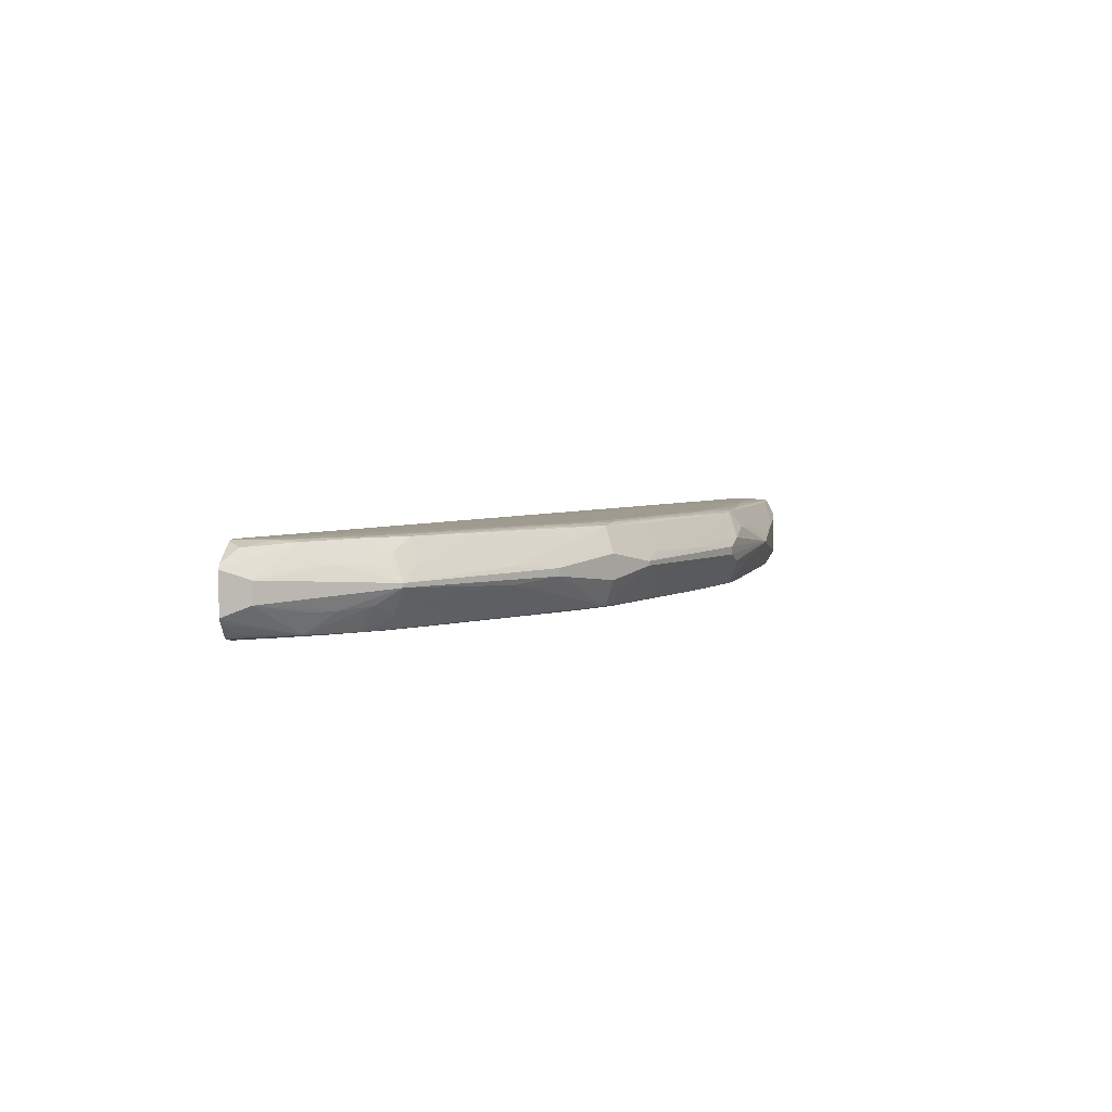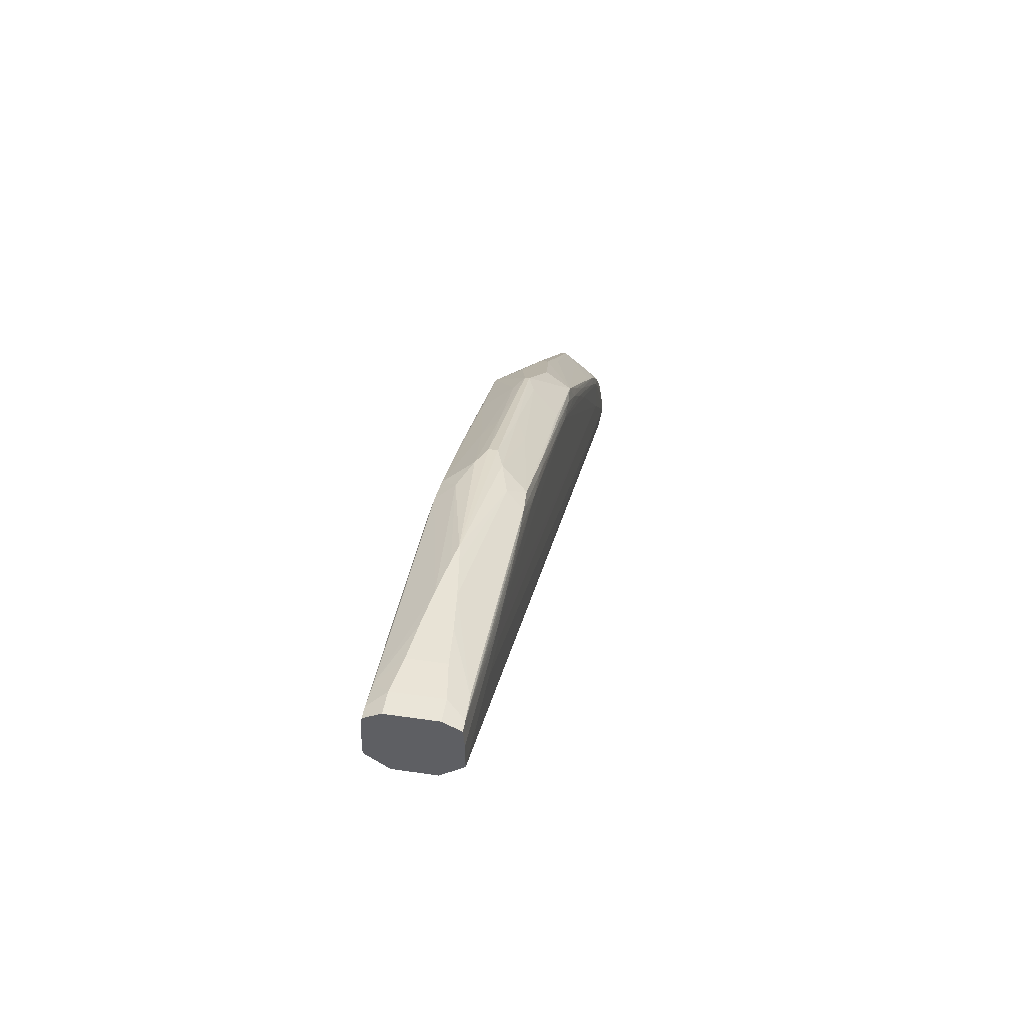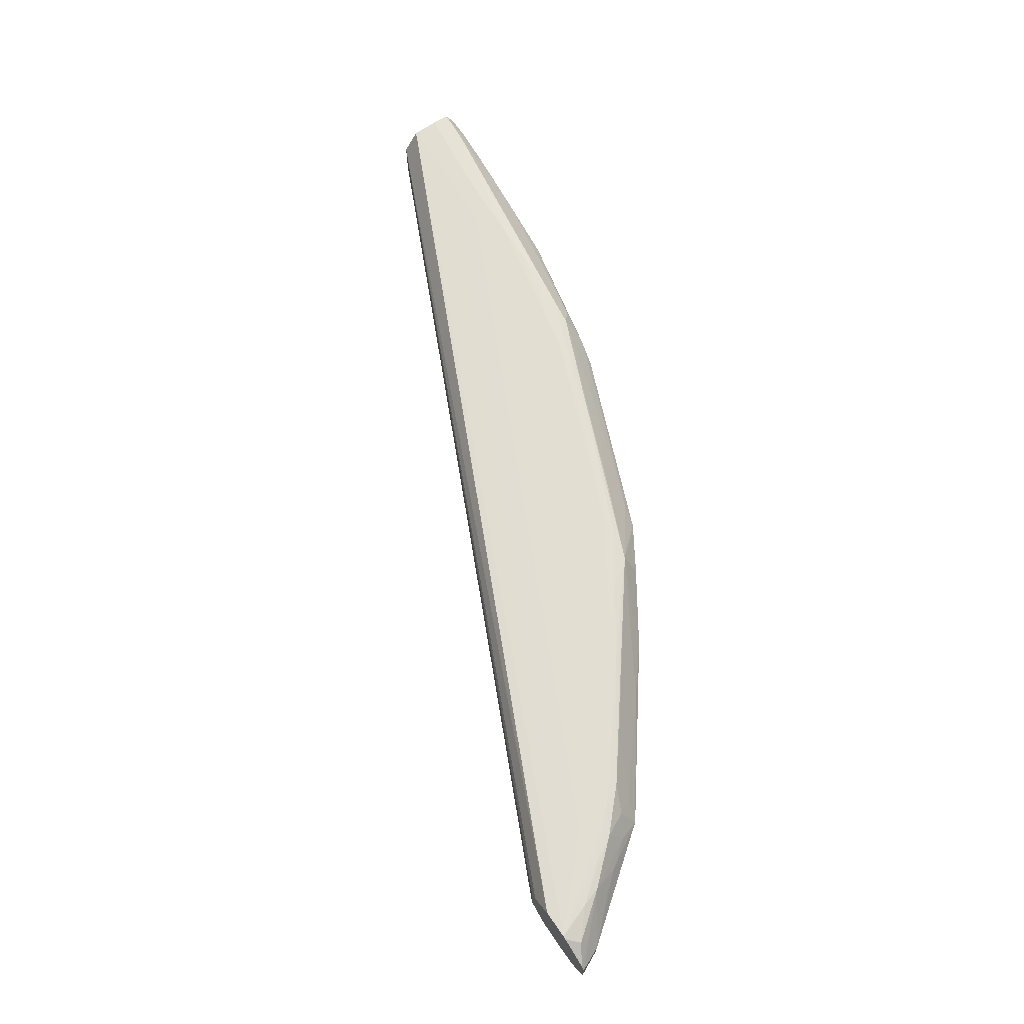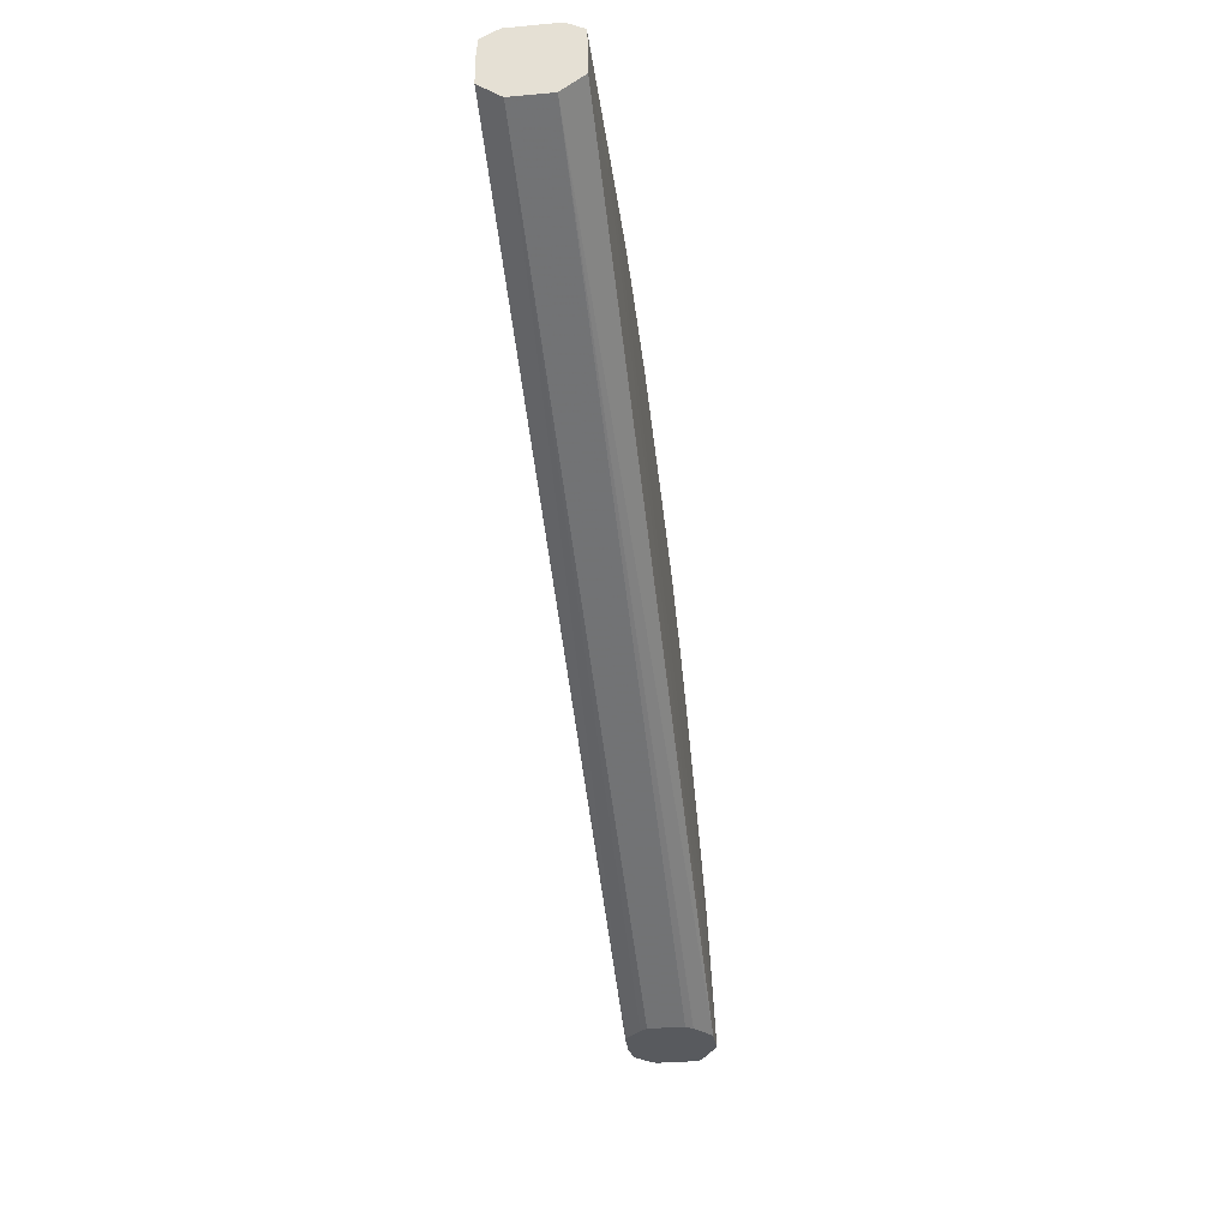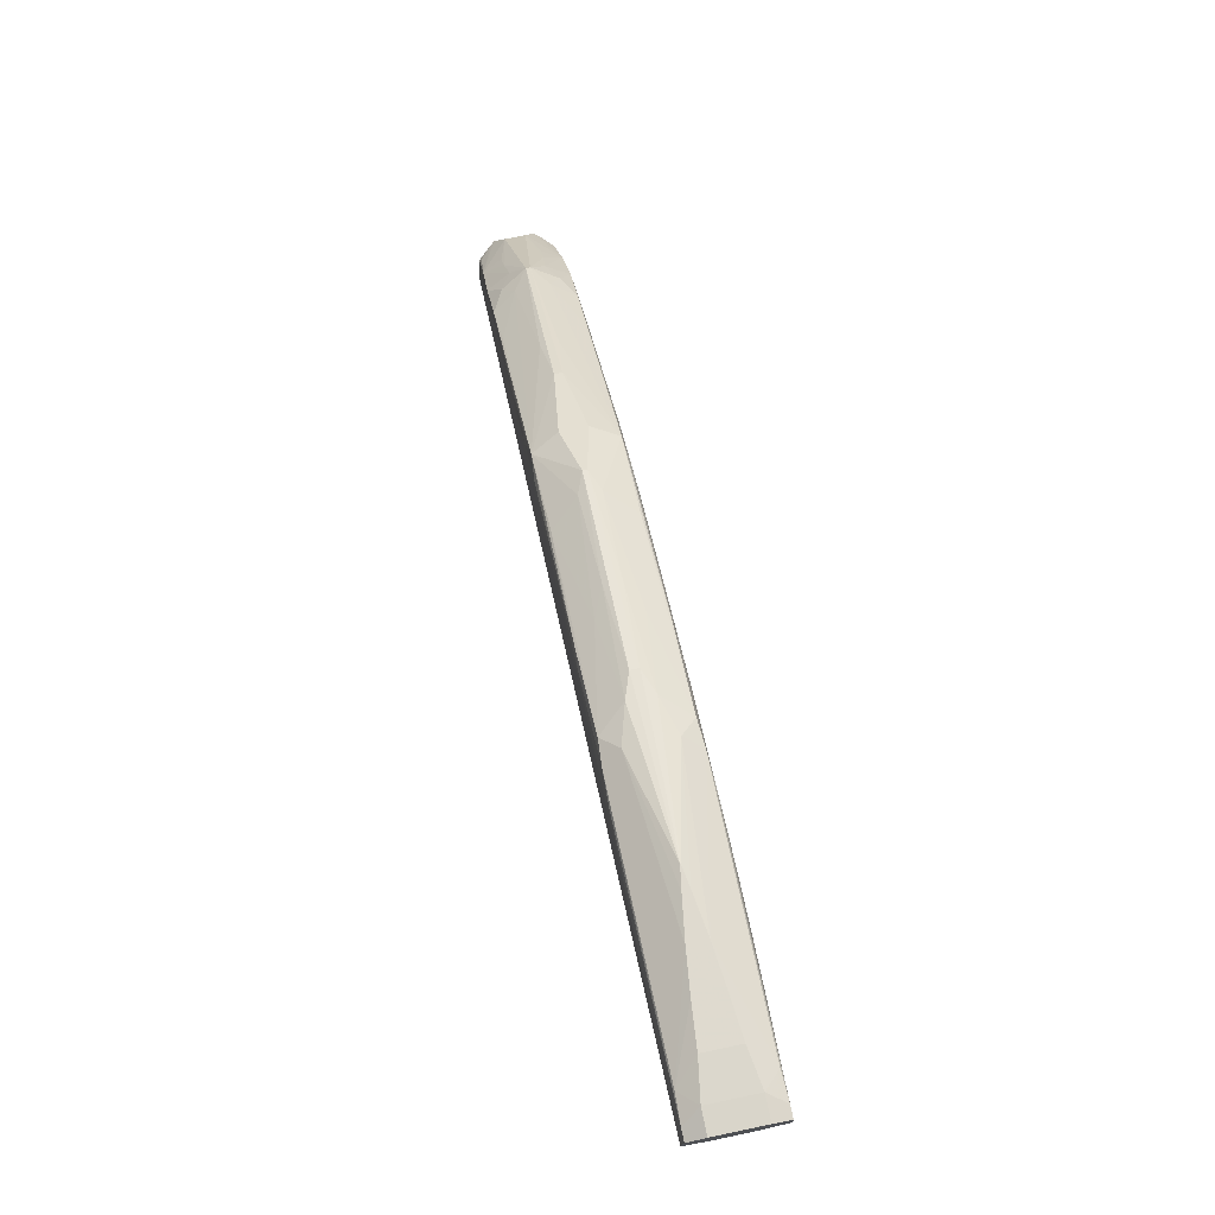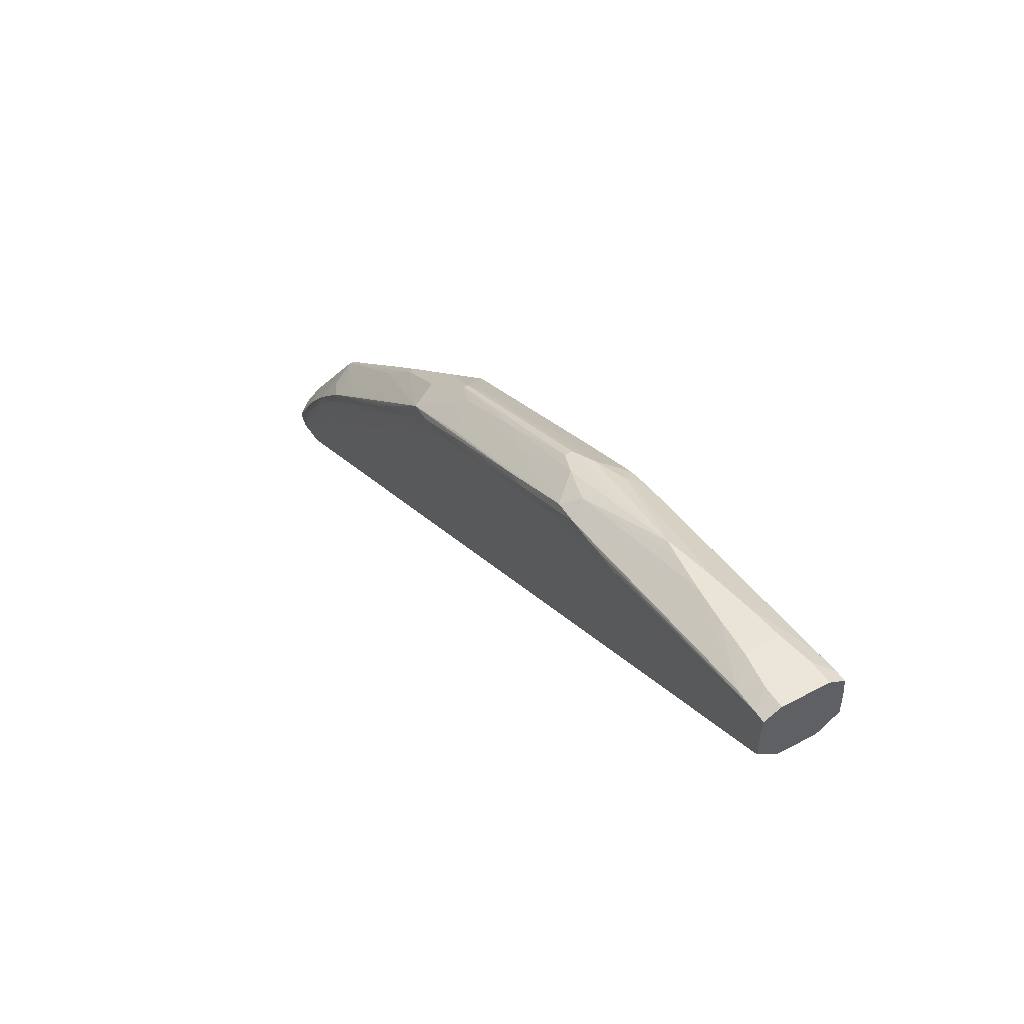
<metadata>
{"format":"obj","ext":"obj","renderer":"f3d","projection":"perspective","resolution":1024,"background":"white","views":[{"elev":4.1,"azim":95.9,"up":"+Z"},{"elev":45.0,"azim":-80.3,"up":"+Y"},{"elev":67.9,"azim":55.4,"up":"+Z"},{"elev":-31.1,"azim":-82.5,"up":"+Y"},{"elev":74.4,"azim":-101.8,"up":"+Y"},{"elev":48.6,"azim":-120.6,"up":"+Y"}]}
</metadata>
<code>
v 0.005737 1.02 0.001556
v 0.0122 1.015 0.008302
v 0.02147 1.019 -0.0009292
v 0.02147 1.019 -0.01619
v 0.005737 1.02 -0.01867
v -0.004076 1.02 -0.01867
v -0.004076 1.02 0.001556
v -0.004076 1.017 0.006395
v 0.0008692 1.016 0.008753
v 0.05538 1.017 -0.00449
v 0.03845 1.018 -0.002491
v 0.1194 0.999 0.008934
v 0.0122 1.015 -0.02542
v 0.05538 1.017 -0.01263
v 0.03845 1.018 -0.01462
v 0.0008692 1.016 -0.02587
v -0.004076 1.017 -0.02343
v -0.004076 1.016 0.008753
v 0.03845 1.003 0.009926
v 0.05538 1.002 0.009999
v 0.07236 1.001 0.00993
v 0.0893 1.001 0.009737
v 0.1063 0.9998 0.009407
v 0.07236 1.016 -0.007
v 0.08116 1.015 -0.008442
v 0.1243 1.003 0.001494
v 0.1402 0.9868 0.009861
v 0.1572 0.9834 0.00945
v 0.1307 0.9976 0.008193
v 0.1194 0.999 -0.02605
v 0.08116 1.015 -0.008675
v 0.07236 1.016 -0.01012
v 0.1243 1.003 -0.01861
v -0.004076 1.016 -0.02587
v 0.1063 0.9998 -0.02652
v 0.0893 1.001 -0.02685
v 0.07236 1.001 -0.02705
v 0.05538 1.002 -0.02712
v 0.03845 1.003 -0.02704
v -0.004076 1.008 0.009407
v 0.03845 0.9951 0.009926
v 0.02147 1.005 0.009726
v 0.05538 0.9943 0.009999
v 0.3438 0.8543 0.009879
v 0.225 0.952 0.009864
v 0.1402 1.001 -0.003076
v 0.1506 0.999 -0.006698
v 0.1911 0.9676 0.009763
v 0.2034 0.9656 0.00913
v 0.1673 0.9818 0.008789
v 0.2147 0.9629 0.007739
v 0.1734 0.9851 0.0004259
v 0.1307 0.9976 -0.02531
v 0.1572 0.9834 -0.02657
v 0.1402 0.9868 -0.02698
v 0.1506 0.999 -0.01042
v 0.1402 1.001 -0.01404
v -0.004076 1.013 -0.02608
v 0.225 0.952 -0.02698
v 0.3438 0.8543 -0.02699
v 0.05538 0.9943 -0.02712
v 0.03845 0.9951 -0.02704
v 0.02147 1.005 -0.02684
v -0.004076 1.008 -0.02652
v -0.004076 1.002 0.009399
v 0.02147 0.9959 0.009726
v 0.3778 0.8215 0.009719
v 0.3426 0.8701 0.009508
v 0.2928 0.9051 0.009799
v 0.275 0.9214 0.009712
v 0.2589 0.9352 0.009537
v 0.239 0.9493 0.009367
v 0.1869 0.9831 -0.004889
v 0.2344 0.9647 -0.007592
v 0.2503 0.9472 0.00836
v 0.225 0.9667 -0.004094
v 0.1734 0.9851 -0.01754
v 0.2146 0.9629 -0.02486
v 0.1673 0.9818 -0.02591
v 0.2034 0.9656 -0.02625
v 0.1911 0.9676 -0.02688
v 0.2344 0.9647 -0.009525
v 0.1869 0.9831 -0.01223
v 0.239 0.9493 -0.02648
v 0.2589 0.9352 -0.02665
v 0.275 0.9214 -0.02683
v 0.2928 0.9051 -0.02692
v 0.3426 0.8701 -0.02663
v 0.3771 0.8215 -0.02686
v 0.02147 0.9959 -0.02684
v -0.004076 1.002 -0.02652
v -0.004076 0.9967 0.009392
v 0.3654 0.8215 0.009381
v 0.3791 0.8215 0.009359
v 0.3721 0.8371 0.009283
v 0.3596 0.8525 0.009388
v 0.3533 0.8639 0.008971
v 0.3361 0.8802 0.008778
v 0.3268 0.8836 0.009472
v 0.2872 0.9155 0.009279
v 0.2687 0.9313 0.008902
v 0.2554 0.9509 -0.002949
v 0.2854 0.9312 -0.006909
v 0.3041 0.9156 -0.004795
v 0.3173 0.8955 0.007993
v 0.3426 0.883 -0.001242
v 0.225 0.9667 -0.01302
v 0.2503 0.9472 -0.02548
v 0.2854 0.9312 -0.01021
v 0.2554 0.9509 -0.01417
v 0.2687 0.9313 -0.02602
v 0.2872 0.9155 -0.0264
v 0.3268 0.8836 -0.02659
v 0.3361 0.8802 -0.02589
v 0.3533 0.8639 -0.02609
v 0.3596 0.8525 -0.02651
v 0.3778 0.8215 -0.02684
v 0.3654 0.8215 -0.0265
v -0.004076 0.9967 -0.02651
v -0.004076 0.9899 -7.913e-05
v 0.3566 0.8215 0.002239
v 0.3921 0.8215 0.002195
v 0.3842 0.8266 0.007256
v 0.3693 0.8458 0.008487
v 0.3475 0.8752 0.003637
v 0.3563 0.8701 -0.001242
v 0.3526 0.8799 -0.007672
v 0.3041 0.9156 -0.01232
v 0.3426 0.883 -0.01588
v 0.3173 0.8955 -0.02511
v 0.3526 0.8799 -0.009445
v 0.3475 0.8752 -0.02075
v 0.3563 0.8701 -0.01588
v 0.3693 0.8458 -0.0256
v 0.3721 0.8371 -0.0264
v 0.3862 0.8215 -0.02531
v 0.3643 0.8215 -0.02622
v -0.004076 0.9933 -0.02182
v 0.3542 0.8215 -0.0007876
v -0.004076 0.9899 -0.01704
v 0.3937 0.8215 0.0001279
v 0.3889 0.8322 -0.00405
v 0.3723 0.8497 -7.913e-05
v 0.3655 0.8582 -7.913e-05
v 0.3889 0.8322 -0.01306
v 0.3655 0.8582 -0.01704
v 0.3723 0.8497 -0.01704
v 0.3937 0.8215 -0.01724
v 0.3932 0.8215 -0.01784
v 0.3921 0.8215 -0.01931
v 0.3842 0.8266 -0.02437
v 0.3566 0.8215 -0.01936
v 0.3542 0.8215 -0.01633
v 0.3937 0.8215 -0.0009692
f 1 2 3
f 1 3 4
f 1 4 5
f 1 5 6
f 1 6 7
f 1 7 8
f 1 8 9
f 1 9 2
f 2 10 11
f 2 11 3
f 2 9 12
f 2 12 10
f 3 11 10
f 3 10 14
f 3 14 4
f 4 13 5
f 4 14 15
f 4 15 13
f 5 13 16
f 5 16 17
f 5 17 6
f 6 17 34
f 6 34 58
f 6 58 64
f 6 64 91
f 6 91 119
f 6 119 138
f 6 138 140
f 6 140 120
f 6 120 92
f 6 92 65
f 6 65 40
f 6 40 18
f 6 18 8
f 6 8 7
f 8 18 9
f 9 18 19
f 9 19 20
f 9 20 21
f 9 21 22
f 9 22 23
f 9 23 12
f 10 24 25
f 10 25 31
f 10 31 14
f 10 12 26
f 10 26 24
f 12 23 27
f 12 27 28
f 12 28 29
f 12 29 26
f 13 15 14
f 13 14 30
f 13 30 16
f 14 31 32
f 14 32 33
f 14 33 30
f 16 34 17
f 16 30 35
f 16 35 36
f 16 36 37
f 16 37 38
f 16 38 39
f 16 39 34
f 18 40 19
f 19 41 43
f 19 43 20
f 19 40 42
f 19 42 66
f 19 66 41
f 20 43 44
f 20 44 45
f 20 45 27
f 20 27 21
f 21 27 22
f 22 27 23
f 24 26 25
f 25 26 46
f 25 46 47
f 25 47 56
f 25 56 31
f 26 29 46
f 27 48 28
f 27 45 48
f 28 48 49
f 28 49 50
f 28 50 29
f 29 50 51
f 29 51 52
f 29 52 46
f 30 33 53
f 30 53 54
f 30 54 55
f 30 55 35
f 31 56 57
f 31 57 33
f 31 33 32
f 33 57 53
f 34 39 58
f 35 55 36
f 36 55 37
f 37 55 38
f 38 55 59
f 38 59 60
f 38 60 61
f 38 61 62
f 38 62 39
f 39 62 90
f 39 90 63
f 39 63 64
f 39 64 58
f 40 65 66
f 40 66 42
f 41 66 67
f 41 67 43
f 43 67 44
f 44 67 68
f 44 68 69
f 44 69 45
f 45 69 70
f 45 70 71
f 45 71 72
f 45 72 48
f 46 52 73
f 46 73 47
f 47 73 74
f 47 74 82
f 47 82 56
f 48 72 49
f 49 72 75
f 49 75 50
f 50 75 51
f 51 75 76
f 51 76 52
f 52 76 73
f 53 57 77
f 53 77 78
f 53 78 79
f 53 79 54
f 54 79 80
f 54 80 81
f 54 81 55
f 55 81 59
f 56 82 83
f 56 83 57
f 57 83 77
f 59 84 85
f 59 85 86
f 59 86 87
f 59 87 60
f 59 81 84
f 60 87 88
f 60 88 89
f 60 89 61
f 61 89 62
f 62 89 90
f 63 90 64
f 64 90 91
f 65 92 66
f 66 92 67
f 67 93 121
f 67 121 139
f 67 139 153
f 67 153 152
f 67 152 137
f 67 137 118
f 67 118 89
f 67 89 117
f 67 117 136
f 67 136 150
f 67 150 149
f 67 149 148
f 67 148 154
f 67 154 141
f 67 141 122
f 67 122 94
f 67 94 95
f 67 95 96
f 67 96 68
f 67 92 93
f 68 96 97
f 68 97 98
f 68 98 99
f 68 99 70
f 68 70 69
f 70 99 71
f 71 75 72
f 71 99 100
f 71 100 101
f 71 101 75
f 73 76 74
f 74 76 75
f 74 75 102
f 74 102 103
f 74 103 109
f 74 109 82
f 75 104 103
f 75 103 102
f 75 101 98
f 75 98 105
f 75 105 106
f 75 106 104
f 77 83 107
f 77 107 78
f 78 107 108
f 78 108 79
f 79 108 80
f 80 108 84
f 80 84 81
f 82 107 83
f 82 109 110
f 82 110 108
f 82 108 107
f 84 108 85
f 85 108 111
f 85 111 112
f 85 112 113
f 85 113 86
f 86 113 88
f 86 88 87
f 88 113 114
f 88 114 115
f 88 115 116
f 88 116 117
f 88 117 89
f 89 118 119
f 89 119 90
f 90 119 91
f 92 120 93
f 93 120 121
f 94 122 123
f 94 123 95
f 95 123 124
f 95 124 97
f 95 97 96
f 97 125 98
f 97 124 126
f 97 126 125
f 98 125 106
f 98 106 105
f 98 101 100
f 98 100 99
f 103 104 127
f 103 127 131
f 103 131 109
f 104 106 127
f 106 125 127
f 108 110 109
f 108 109 128
f 108 128 129
f 108 129 130
f 108 130 114
f 108 114 111
f 109 131 128
f 111 114 112
f 112 114 113
f 114 129 132
f 114 132 115
f 114 130 129
f 115 132 133
f 115 133 134
f 115 134 135
f 115 135 116
f 116 135 117
f 117 135 136
f 118 137 119
f 119 137 138
f 120 139 121
f 120 140 153
f 120 153 139
f 122 141 124
f 122 124 123
f 124 141 142
f 124 142 143
f 124 143 144
f 124 144 126
f 125 126 127
f 126 144 127
f 127 144 142
f 127 142 145
f 127 145 131
f 128 131 129
f 129 131 132
f 131 145 146
f 131 146 133
f 131 133 132
f 133 146 134
f 134 146 147
f 134 147 145
f 134 145 148
f 134 148 149
f 134 149 150
f 134 150 151
f 134 151 136
f 134 136 135
f 136 151 150
f 137 152 140
f 137 140 138
f 140 152 153
f 141 154 145
f 141 145 142
f 142 144 143
f 145 154 148
f 145 147 146

</code>
